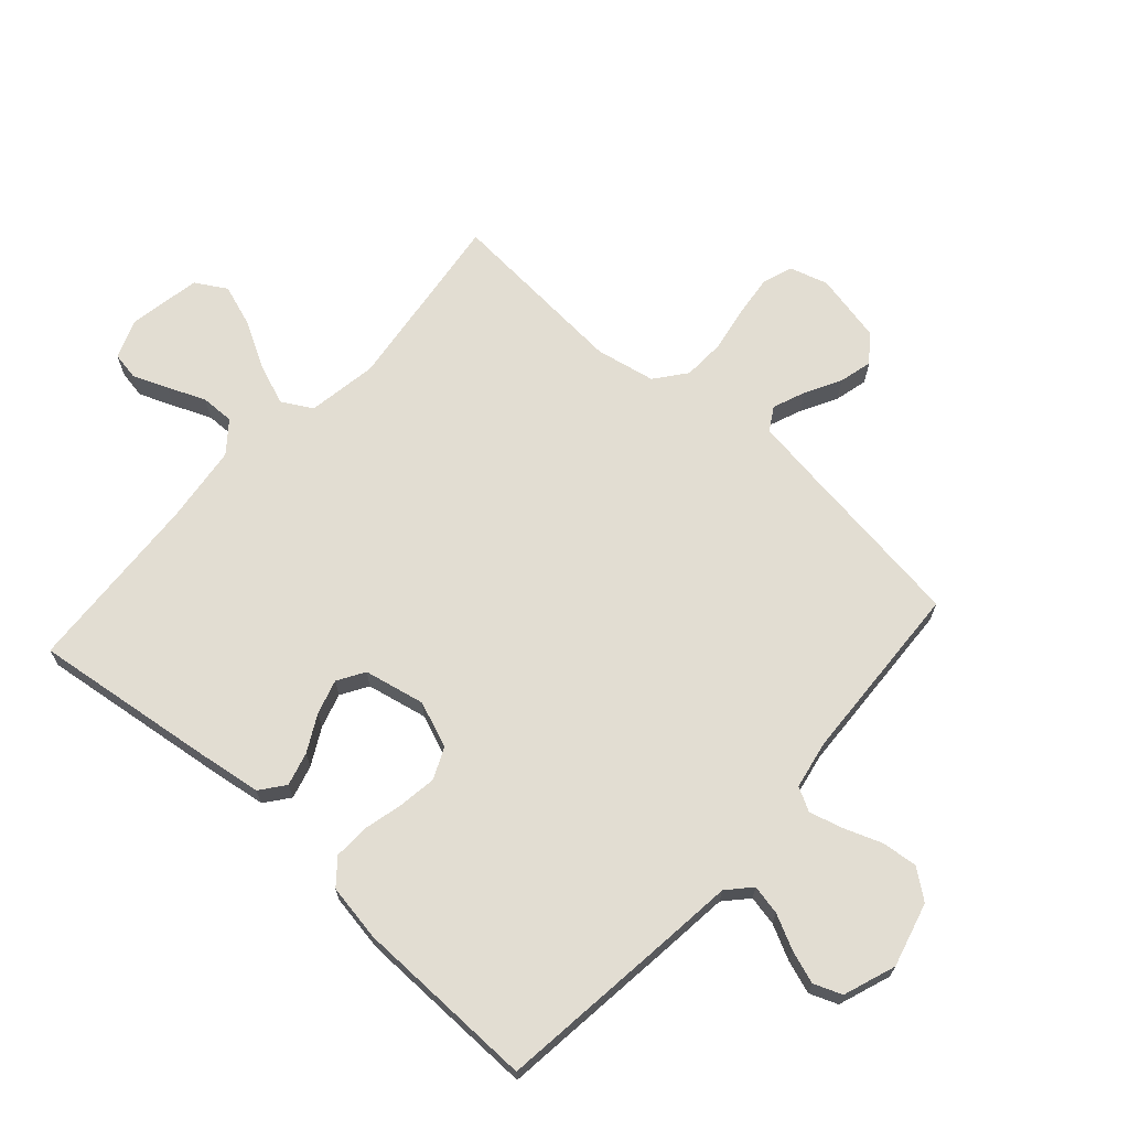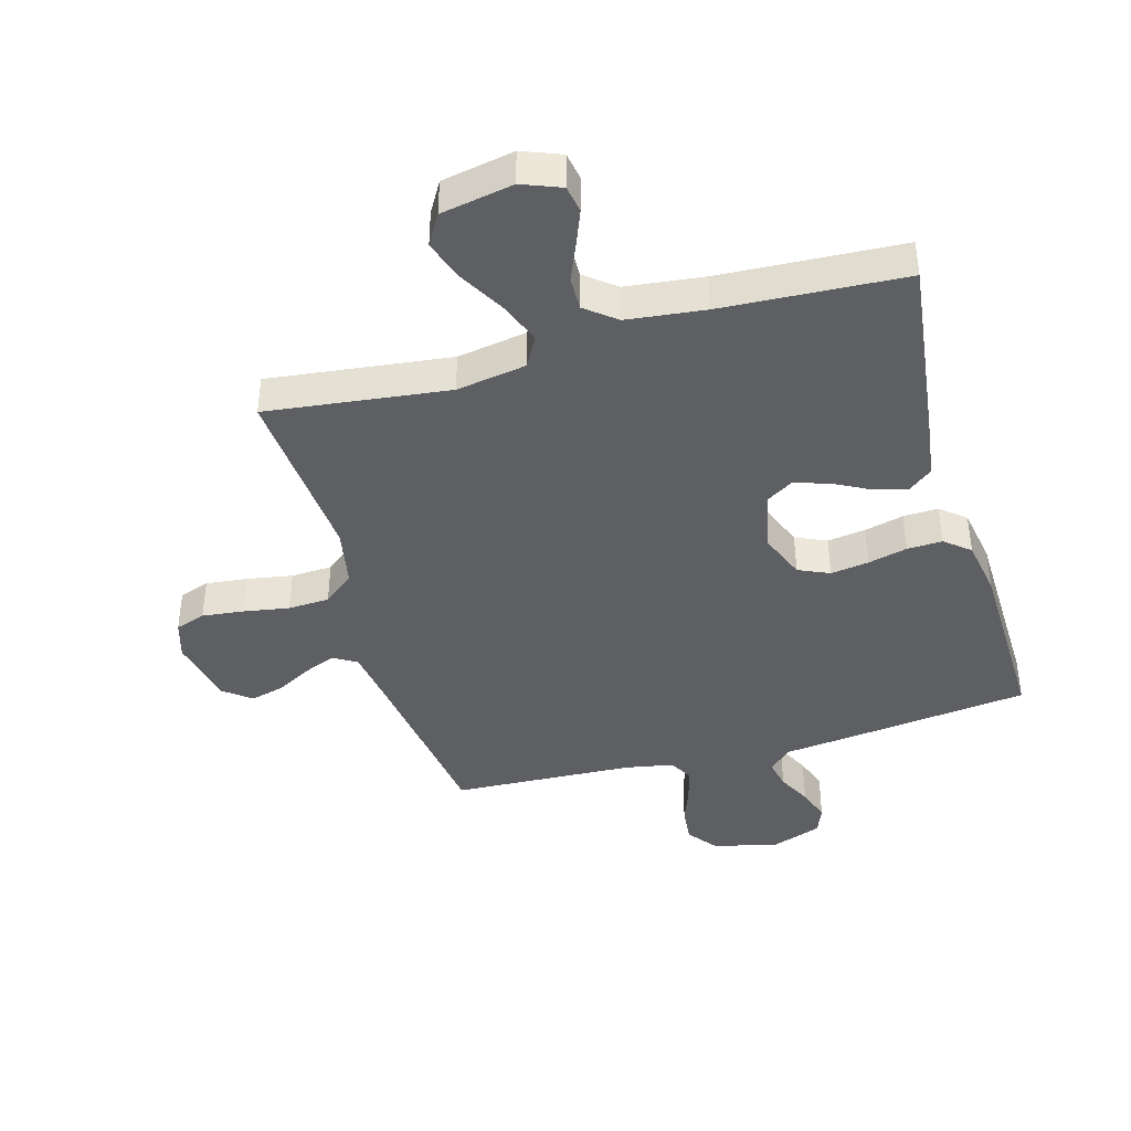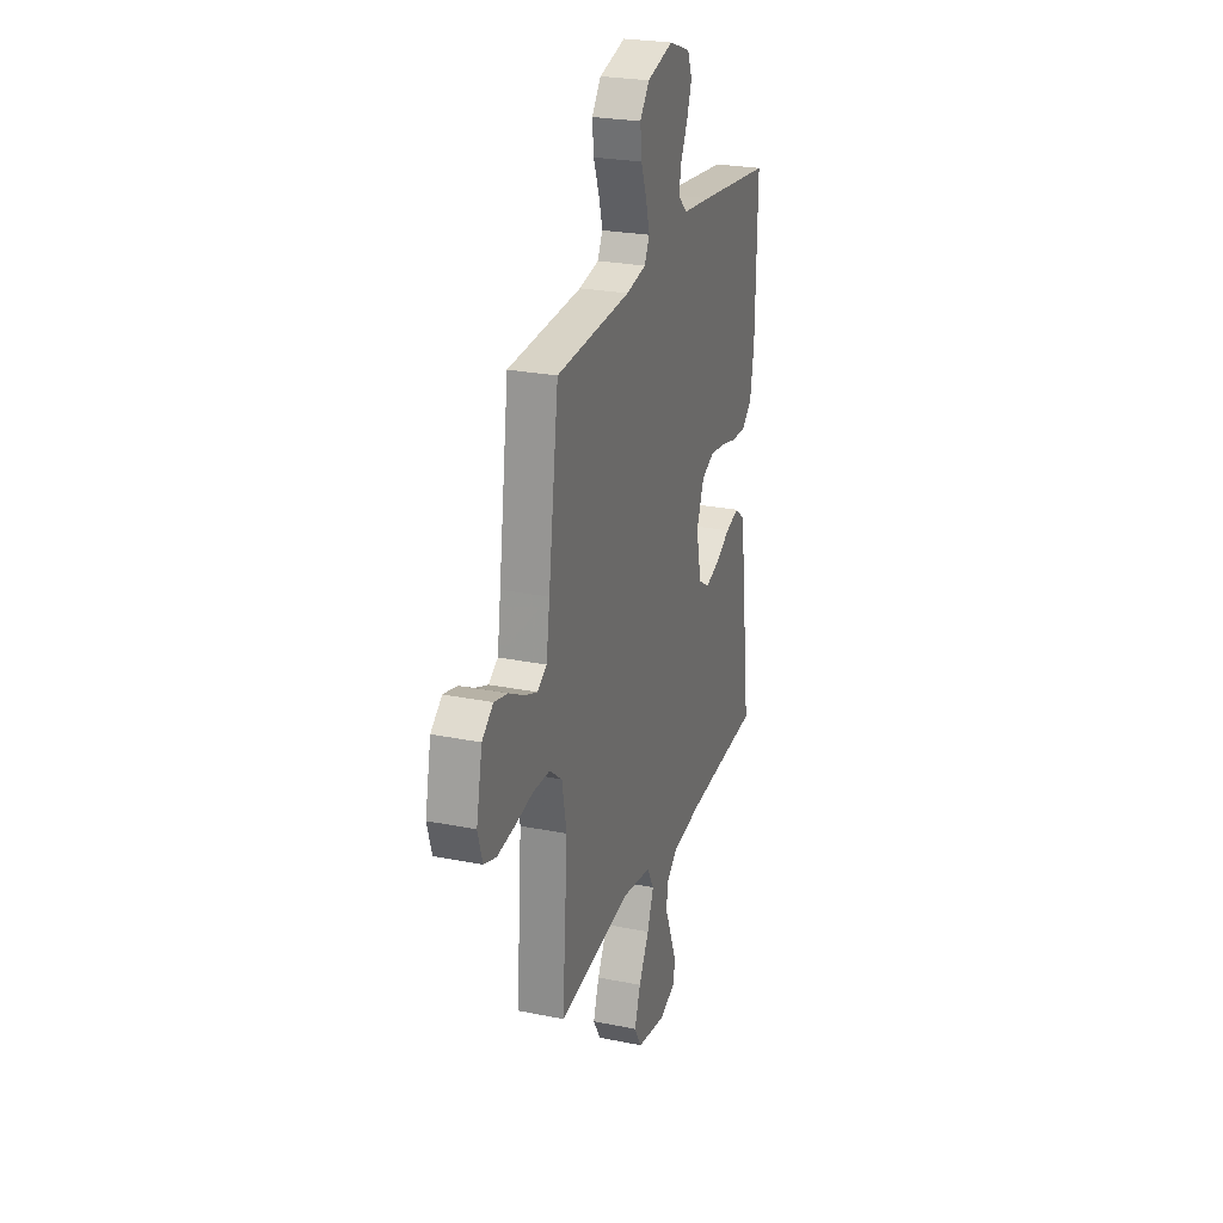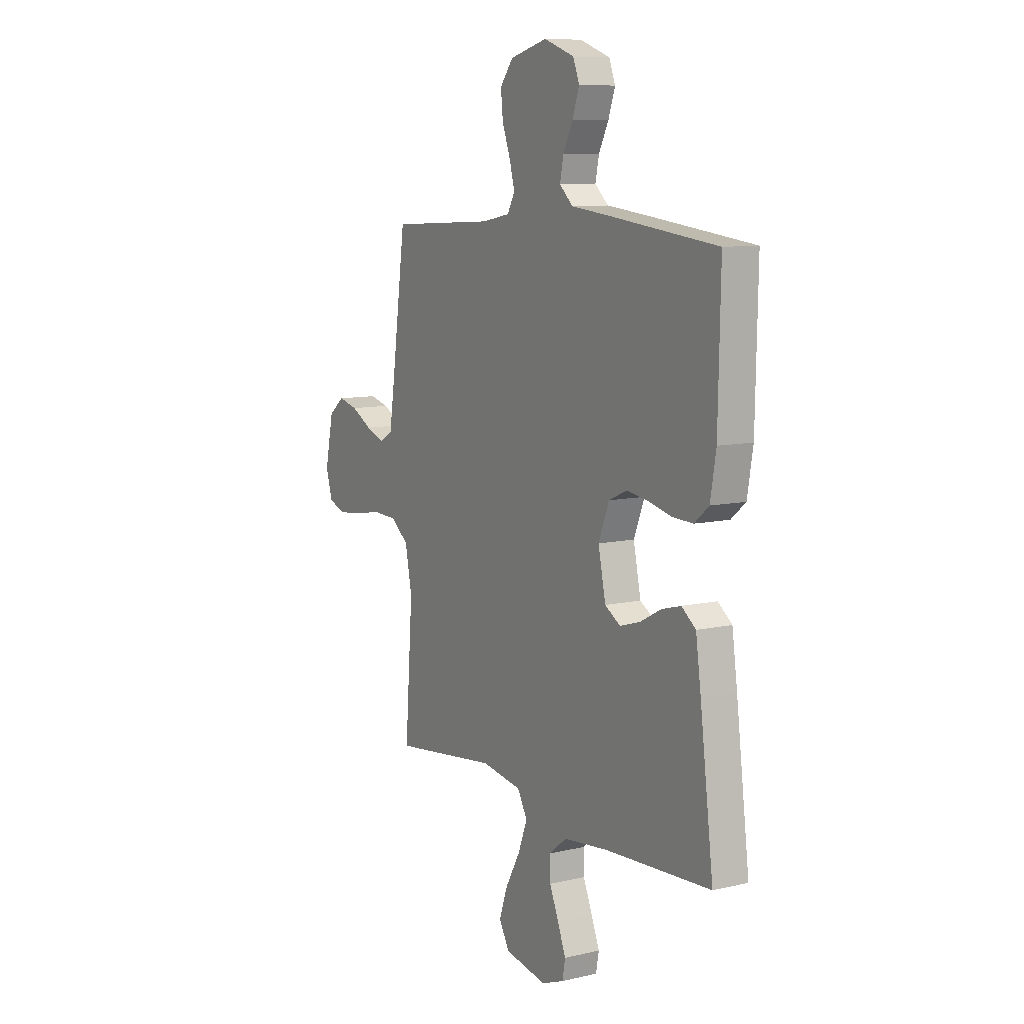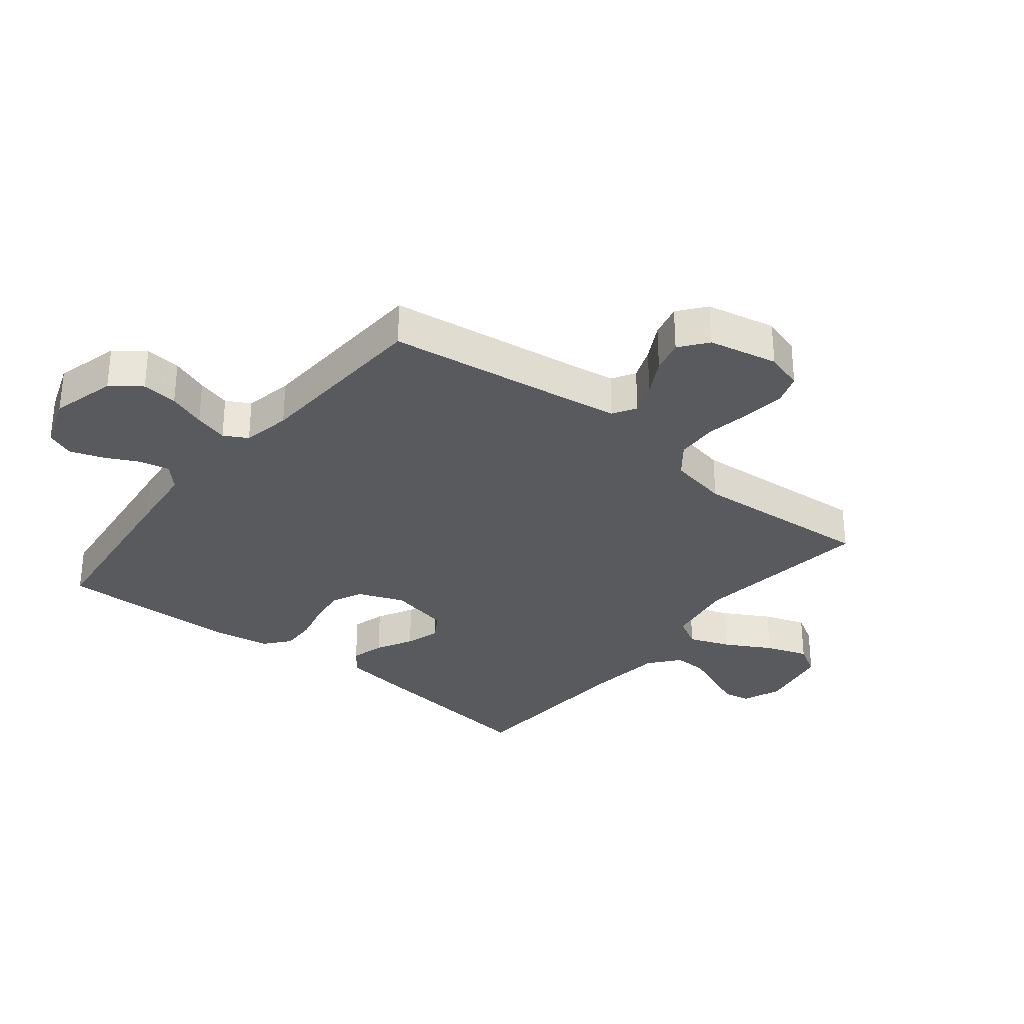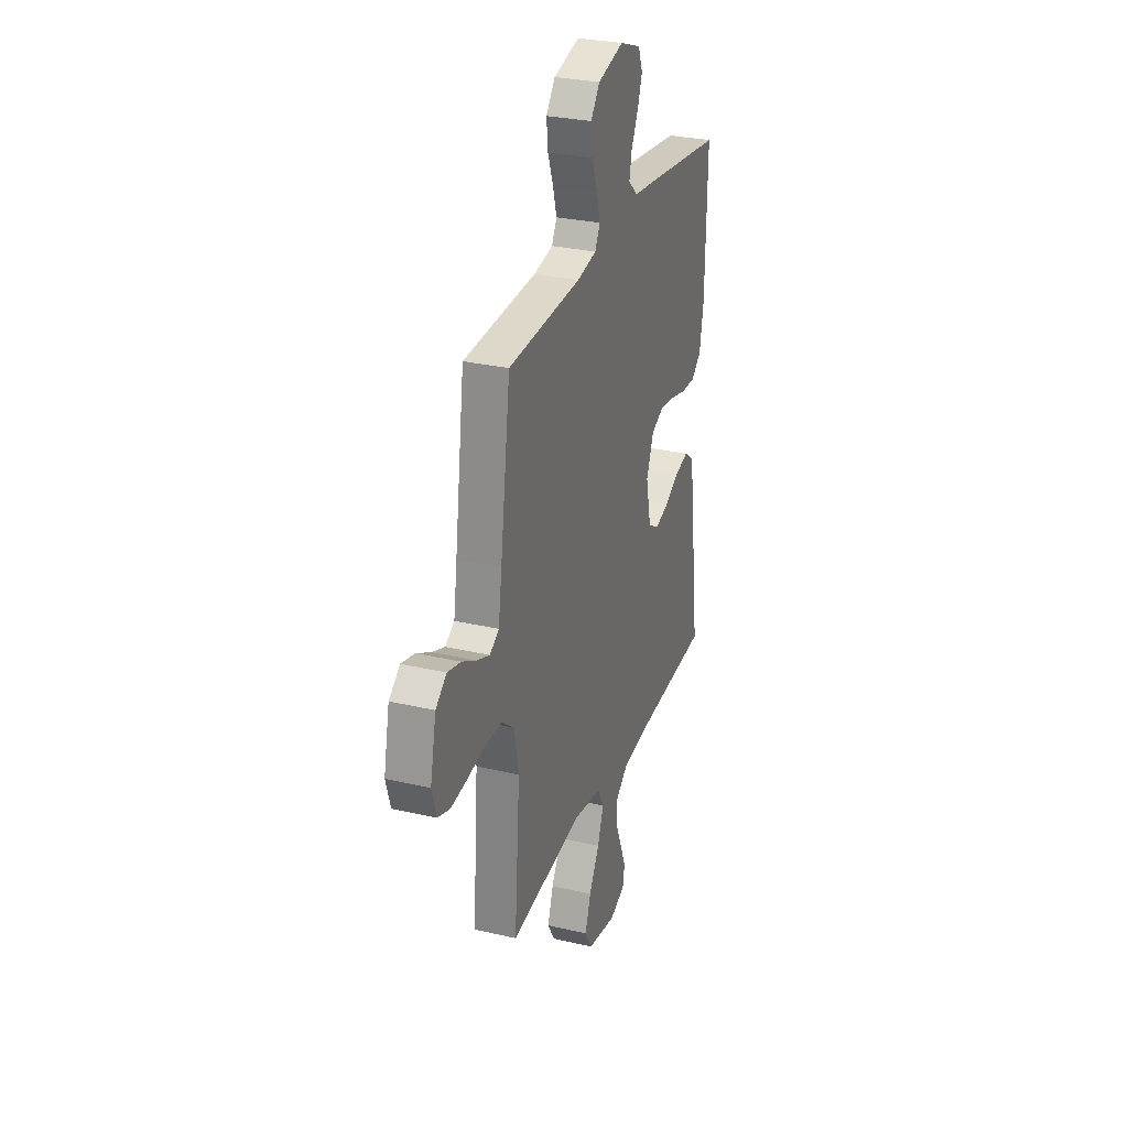
<metadata>
{"format":"obj","ext":"obj","renderer":"f3d","projection":"perspective","resolution":1024,"background":"white","views":[{"elev":68.3,"azim":-48.2,"up":"+Y"},{"elev":-41.0,"azim":-164.0,"up":"+Y"},{"elev":25.5,"azim":108.0,"up":"+Z"},{"elev":9.4,"azim":-121.1,"up":"+Z"},{"elev":-31.3,"azim":51.3,"up":"+Y"},{"elev":29.1,"azim":109.2,"up":"+Z"}]}
</metadata>
<code>
v -0.5 0.07 0.5
v -0.2 0.07 0.536
v -0.085 0.07 0.549
v -0.047 0.07 0.584
v -0.057 0.07 0.633
v -0.085 0.07 0.689
v -0.104 0.07 0.744
v -0.086 0.07 0.79
v 0 0.07 0.821
v 0.106 0.07 0.793
v 0.143 0.07 0.745
v 0.137 0.07 0.686
v 0.114 0.07 0.624
v 0.099 0.07 0.569
v 0.12 0.07 0.53
v 0.2 0.07 0.515
v 0.5 0.07 0.5
v 0.541 0.07 0.2
v 0.555 0.07 0.105
v 0.593 0.07 0.082
v 0.646 0.07 0.103
v 0.705 0.07 0.135
v 0.76 0.07 0.149
v 0.805 0.07 0.114
v 0.829 0.07 0
v 0.81 0.07 -0.063
v 0.76 0.07 -0.08
v 0.691 0.07 -0.072
v 0.616 0.07 -0.059
v 0.548 0.07 -0.062
v 0.497 0.07 -0.102
v 0.478 0.07 -0.2
v 0.5 0.07 -0.5
v 0.2 0.07 -0.463
v 0.085 0.07 -0.482
v 0.057 0.07 -0.532
v 0.083 0.07 -0.6
v 0.125 0.07 -0.675
v 0.149 0.07 -0.744
v 0.119 0.07 -0.795
v 0 0.07 -0.817
v -0.064 0.07 -0.792
v -0.072 0.07 -0.747
v -0.049 0.07 -0.689
v -0.023 0.07 -0.627
v -0.022 0.07 -0.572
v -0.072 0.07 -0.532
v -0.2 0.07 -0.517
v -0.5 0.07 -0.5
v -0.462 0.07 -0.2
v -0.447 0.07 -0.094
v -0.407 0.07 -0.063
v -0.352 0.07 -0.078
v -0.292 0.07 -0.11
v -0.235 0.07 -0.127
v -0.191 0.07 -0.1
v -0.17 0.07 0
v -0.2 0.07 0.076
v -0.251 0.07 0.099
v -0.314 0.07 0.09
v -0.379 0.07 0.074
v -0.437 0.07 0.072
v -0.478 0.07 0.106
v -0.494 0.07 0.2
v -0.5 0 0.5
v -0.2 0 0.536
v -0.085 0 0.549
v -0.047 0 0.584
v -0.057 0 0.633
v -0.085 0 0.689
v -0.104 0 0.744
v -0.086 0 0.79
v 0 0 0.821
v 0.106 0 0.793
v 0.143 0 0.745
v 0.137 0 0.686
v 0.114 0 0.624
v 0.099 0 0.569
v 0.12 0 0.53
v 0.2 0 0.515
v 0.5 0 0.5
v 0.541 0 0.2
v 0.555 0 0.105
v 0.593 0 0.082
v 0.646 0 0.103
v 0.705 0 0.135
v 0.76 0 0.149
v 0.805 0 0.114
v 0.829 0 0
v 0.81 0 -0.063
v 0.76 0 -0.08
v 0.691 0 -0.072
v 0.616 0 -0.059
v 0.548 0 -0.062
v 0.497 0 -0.102
v 0.478 0 -0.2
v 0.5 0 -0.5
v 0.2 0 -0.463
v 0.085 0 -0.482
v 0.057 0 -0.532
v 0.083 0 -0.6
v 0.125 0 -0.675
v 0.149 0 -0.744
v 0.119 0 -0.795
v 0 0 -0.817
v -0.064 0 -0.792
v -0.072 0 -0.747
v -0.049 0 -0.689
v -0.023 0 -0.627
v -0.022 0 -0.572
v -0.072 0 -0.532
v -0.2 0 -0.517
v -0.5 0 -0.5
v -0.462 0 -0.2
v -0.447 0 -0.094
v -0.407 0 -0.063
v -0.352 0 -0.078
v -0.292 0 -0.11
v -0.235 0 -0.127
v -0.191 0 -0.1
v -0.17 0 0
v -0.2 0 0.076
v -0.251 0 0.099
v -0.314 0 0.09
v -0.379 0 0.074
v -0.437 0 0.072
v -0.478 0 0.106
v -0.494 0 0.2
f 1 2 3
f 64 1 3
f 63 64 3
f 62 63 3
f 61 62 3
f 60 61 3
f 59 60 3 4
f 58 59 4
f 57 58 4
f 56 57 4
f 52 53 54
f 51 52 54
f 50 51 54
f 49 50 54
f 48 49 54
f 47 48 54 55
f 46 47 55 56
f 43 44 45
f 42 43 45
f 41 42 45
f 40 41 45
f 39 40 45
f 38 39 45
f 37 38 45
f 36 37 45 46
f 46 56 4
f 36 46 4
f 35 36 4
f 32 33 34
f 34 35 4
f 32 34 4
f 31 32 4
f 27 28 29
f 26 27 29
f 25 26 29
f 24 25 29
f 23 24 29
f 22 23 29
f 21 22 29
f 20 21 29 30
f 19 20 30 31
f 16 17 18
f 18 19 31
f 16 18 31
f 15 16 31
f 11 12 13
f 10 11 13
f 9 10 13
f 8 9 13
f 7 8 13
f 6 7 13
f 5 6 13
f 5 13 14
f 15 31 4 5
f 5 14 15
f 67 66 65
f 67 65 128
f 67 128 127
f 67 127 126
f 67 126 125
f 67 125 124
f 68 67 124 123
f 68 123 122
f 68 122 121
f 68 121 120
f 118 117 116
f 118 116 115
f 118 115 114
f 118 114 113
f 118 113 112
f 119 118 112 111
f 120 119 111 110
f 109 108 107
f 109 107 106
f 109 106 105
f 109 105 104
f 109 104 103
f 109 103 102
f 109 102 101
f 110 109 101 100
f 68 120 110
f 68 110 100
f 68 100 99
f 98 97 96
f 68 99 98
f 68 98 96
f 68 96 95
f 93 92 91
f 93 91 90
f 93 90 89
f 93 89 88
f 93 88 87
f 93 87 86
f 93 86 85
f 94 93 85 84
f 95 94 84 83
f 82 81 80
f 95 83 82
f 95 82 80
f 95 80 79
f 77 76 75
f 77 75 74
f 77 74 73
f 77 73 72
f 77 72 71
f 77 71 70
f 77 70 69
f 78 77 69
f 69 68 95 79
f 79 78 69
f 1 65 66 2
f 2 66 67 3
f 3 67 68 4
f 4 68 69 5
f 5 69 70 6
f 6 70 71 7
f 7 71 72 8
f 8 72 73 9
f 9 73 74 10
f 10 74 75 11
f 11 75 76 12
f 12 76 77 13
f 13 77 78 14
f 14 78 79 15
f 15 79 80 16
f 16 80 81 17
f 17 81 82 18
f 18 82 83 19
f 19 83 84 20
f 20 84 85 21
f 21 85 86 22
f 22 86 87 23
f 23 87 88 24
f 24 88 89 25
f 25 89 90 26
f 26 90 91 27
f 27 91 92 28
f 28 92 93 29
f 29 93 94 30
f 30 94 95 31
f 31 95 96 32
f 32 96 97 33
f 33 97 98 34
f 34 98 99 35
f 35 99 100 36
f 36 100 101 37
f 37 101 102 38
f 38 102 103 39
f 39 103 104 40
f 40 104 105 41
f 41 105 106 42
f 42 106 107 43
f 43 107 108 44
f 44 108 109 45
f 45 109 110 46
f 46 110 111 47
f 47 111 112 48
f 48 112 113 49
f 49 113 114 50
f 50 114 115 51
f 51 115 116 52
f 52 116 117 53
f 53 117 118 54
f 54 118 119 55
f 55 119 120 56
f 56 120 121 57
f 57 121 122 58
f 58 122 123 59
f 59 123 124 60
f 60 124 125 61
f 61 125 126 62
f 62 126 127 63
f 63 127 128 64
f 64 128 65 1

</code>
